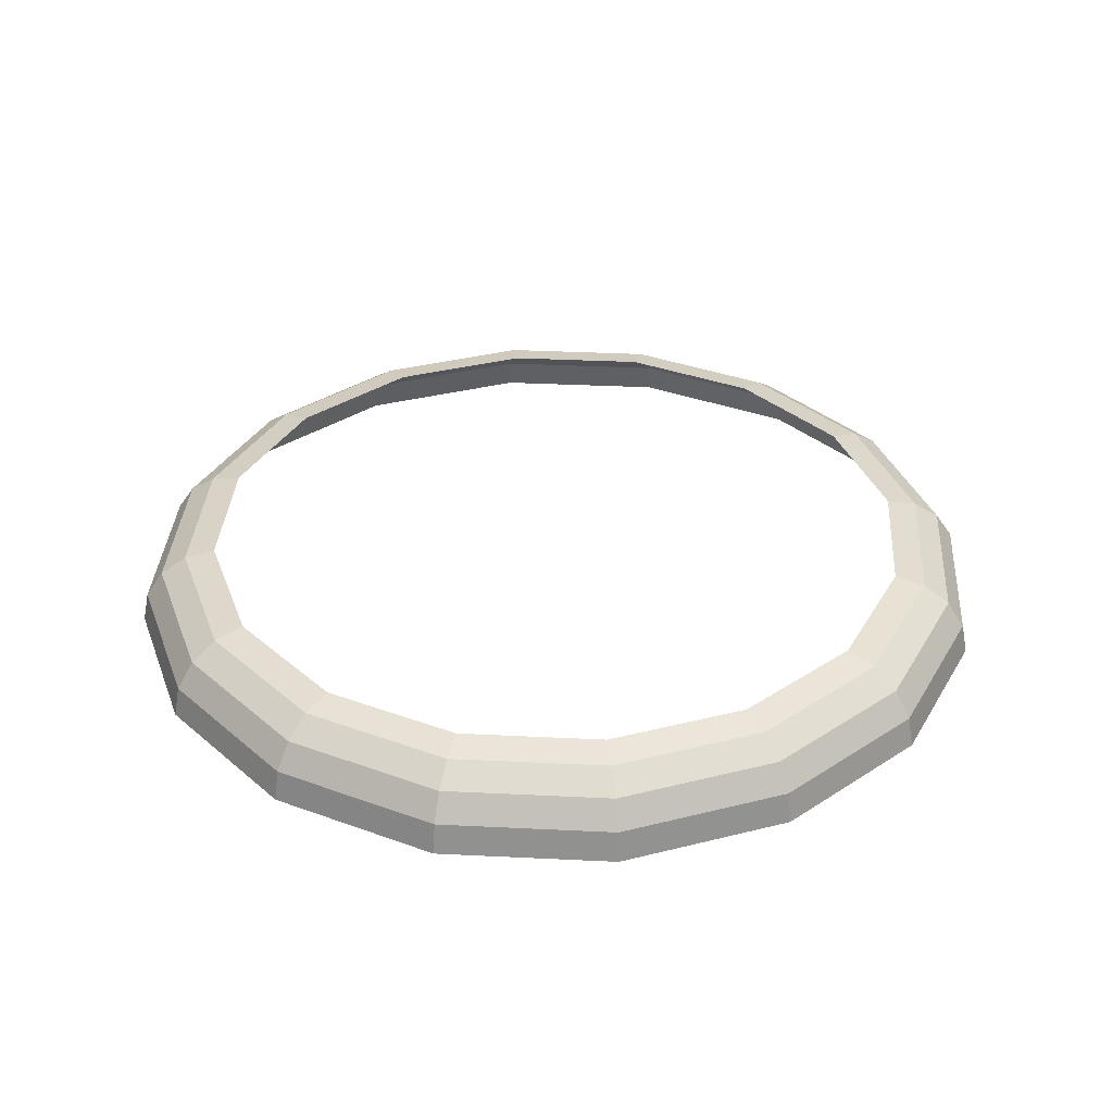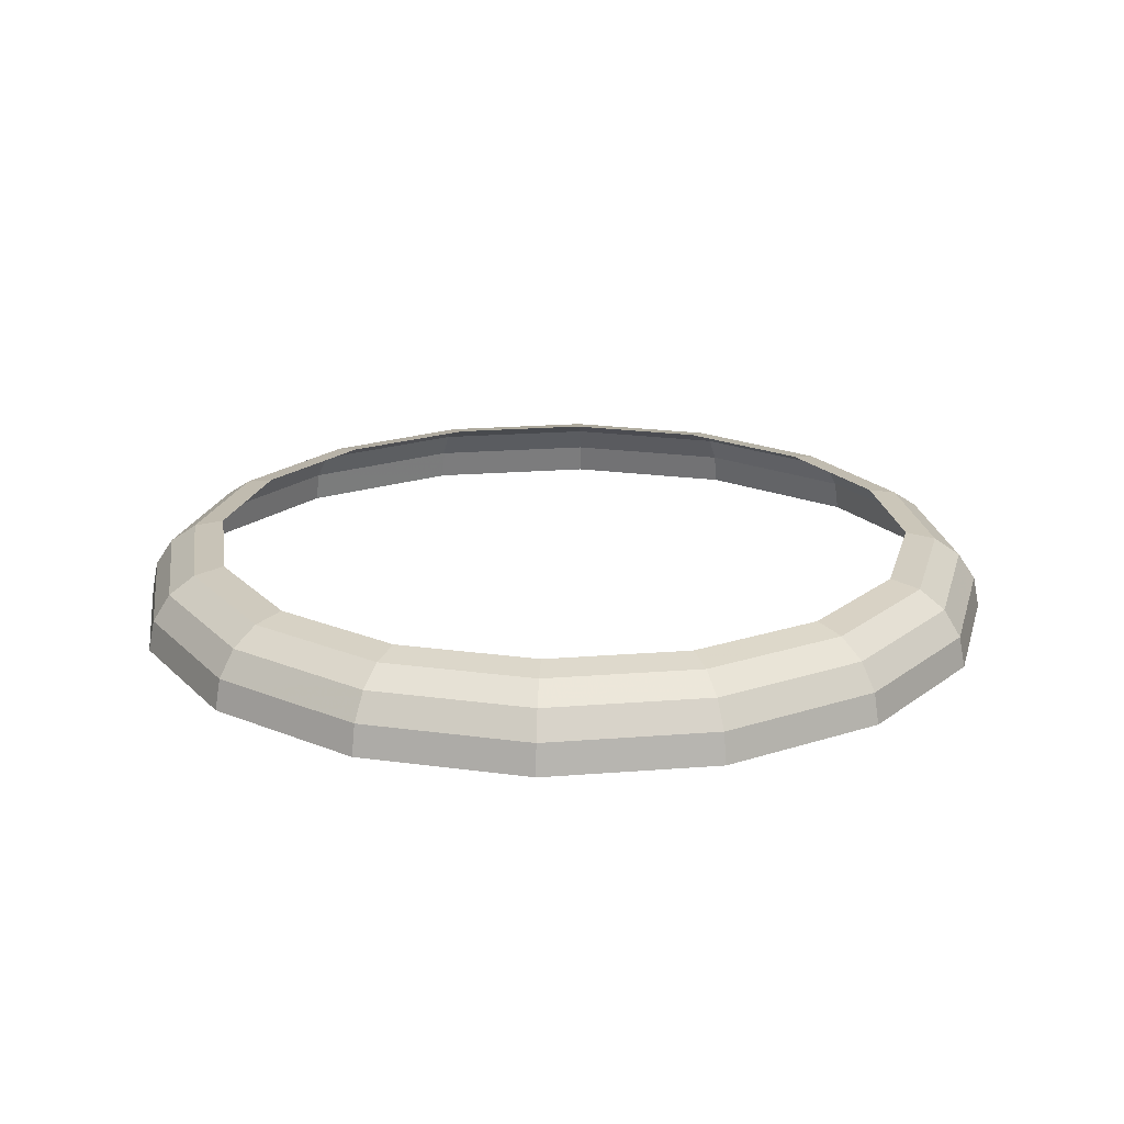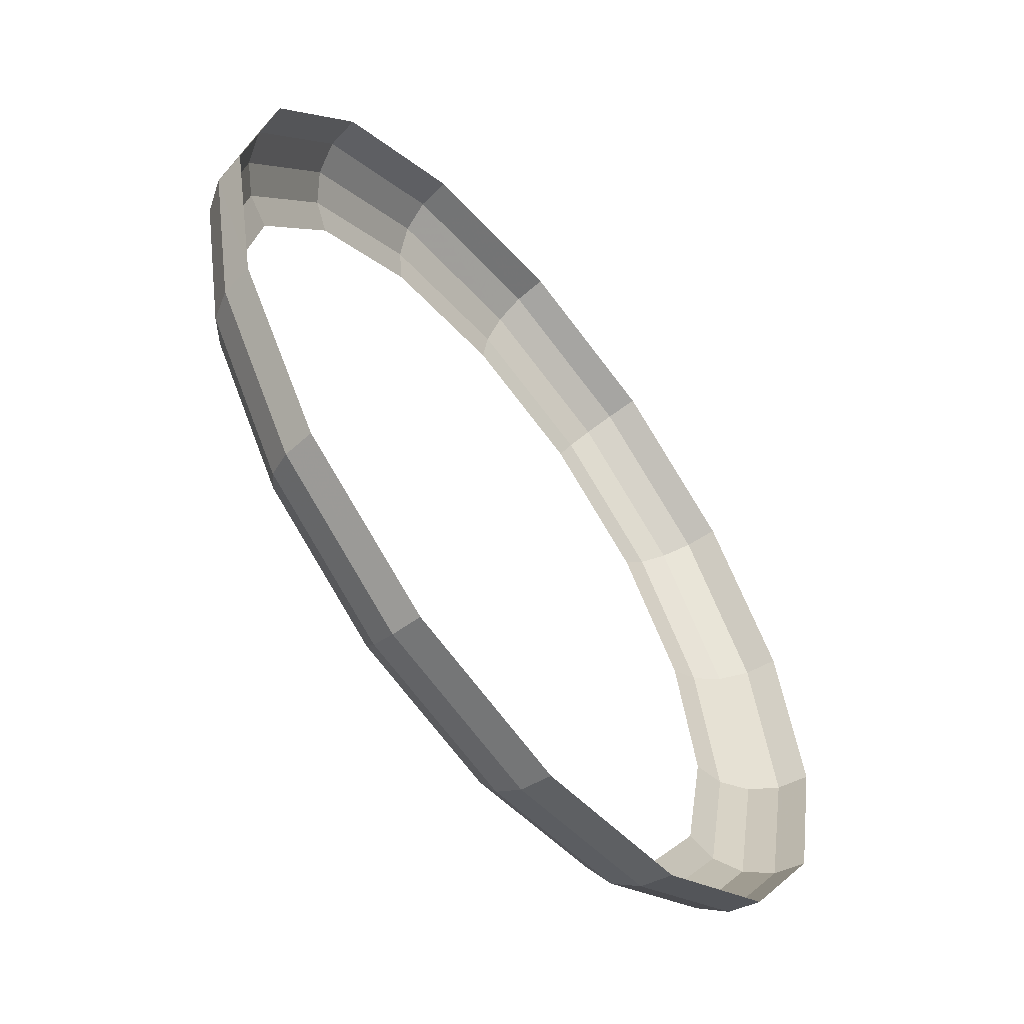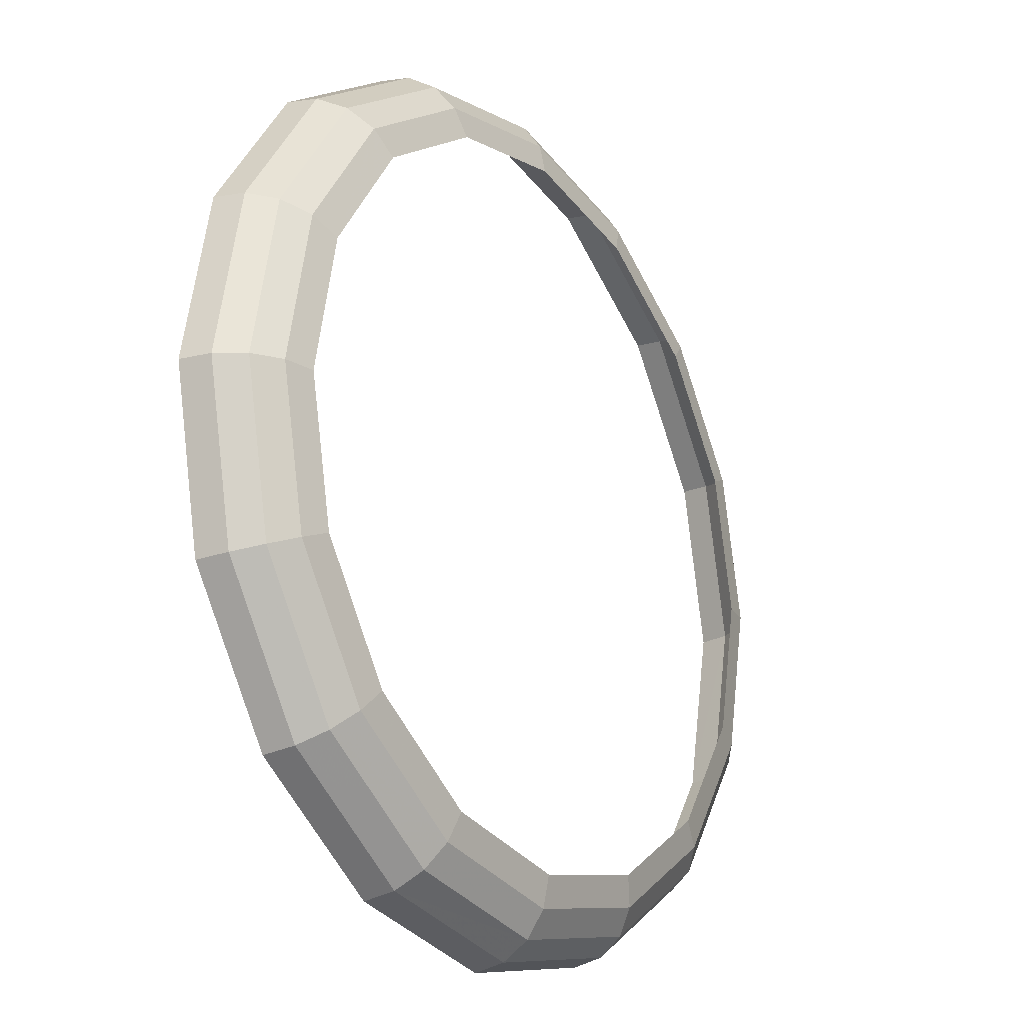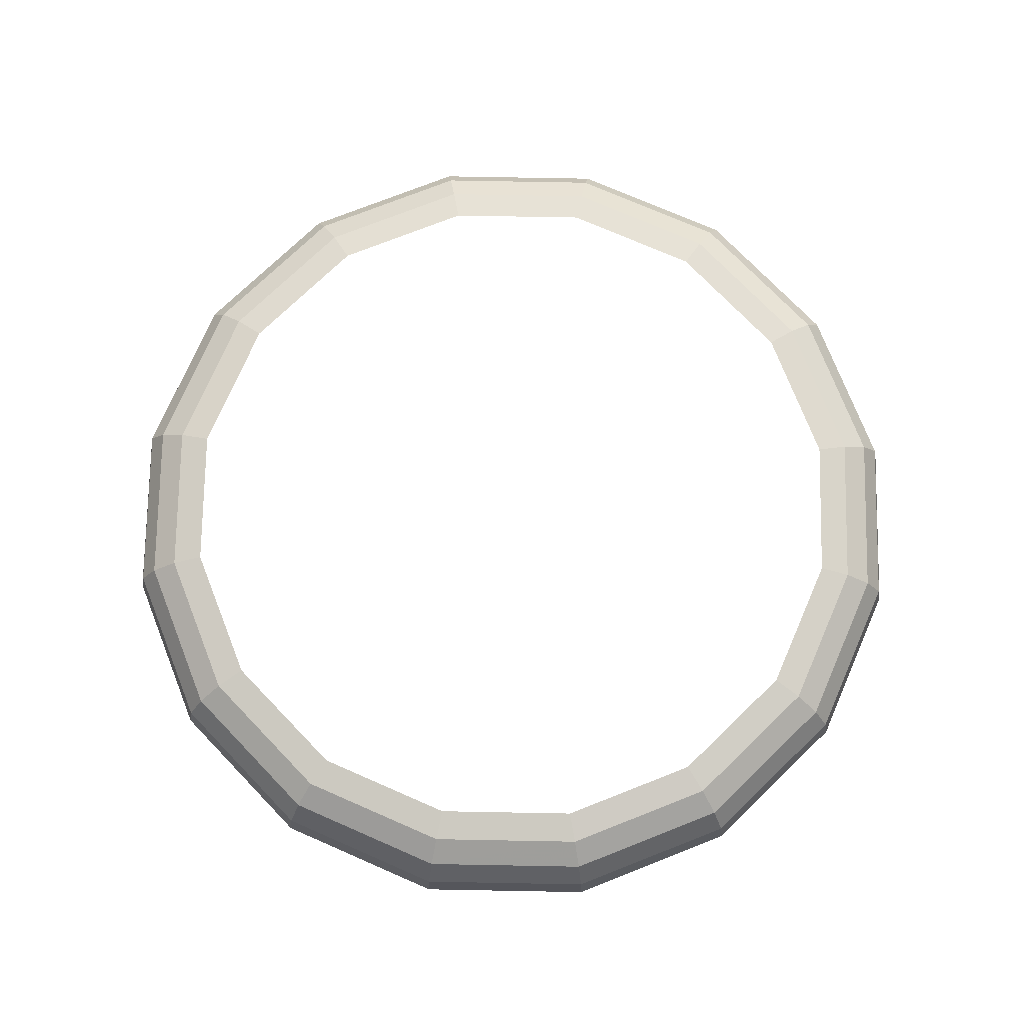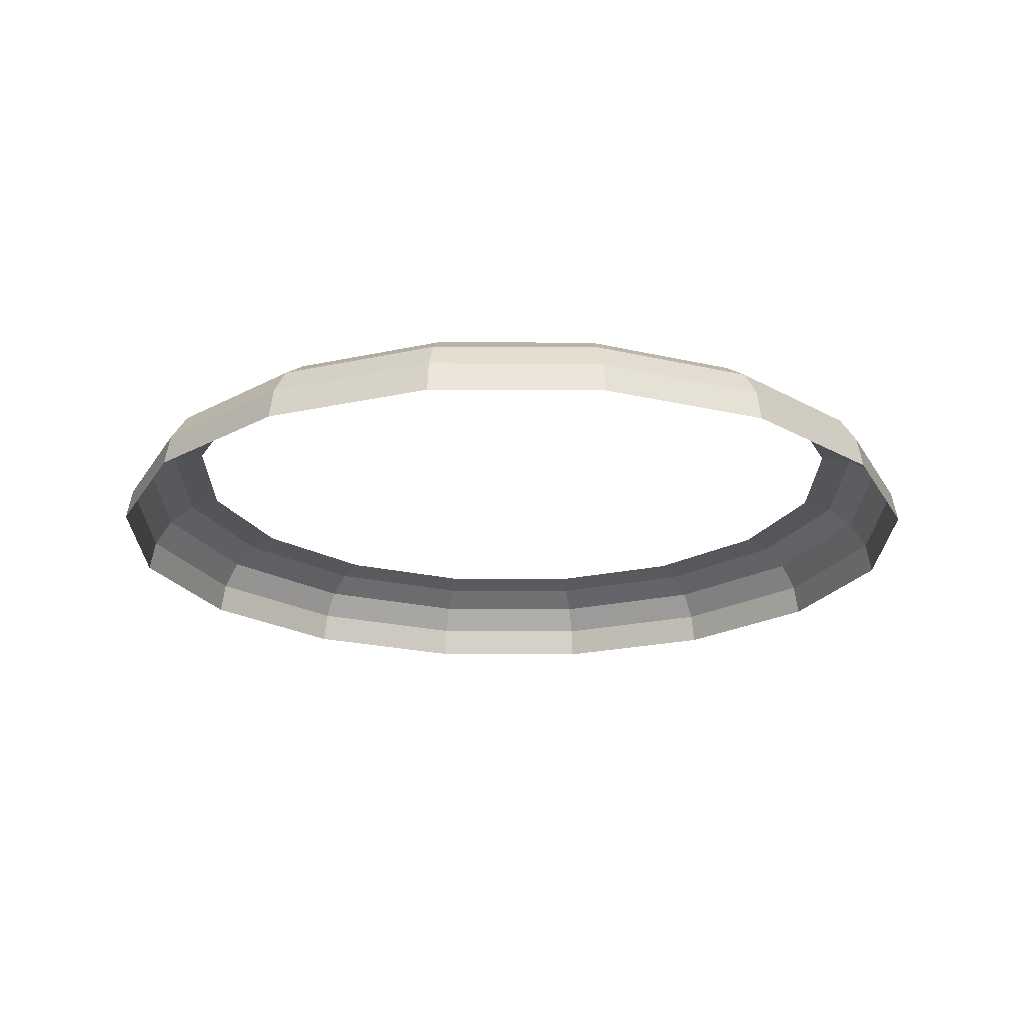
<metadata>
{"format":"obj","ext":"obj","renderer":"f3d","projection":"perspective","resolution":1024,"background":"white","views":[{"elev":34.7,"azim":-165.0,"up":"+Y"},{"elev":20.4,"azim":-177.0,"up":"+Y"},{"elev":-57.9,"azim":-51.9,"up":"+Z"},{"elev":-21.8,"azim":123.8,"up":"+Z"},{"elev":74.9,"azim":147.3,"up":"+Y"},{"elev":-21.0,"azim":-101.8,"up":"+Y"}]}
</metadata>
<code>
v 0.05 0.01111 0
v 0.04619 0.01111 0.01913
v 0.05013 0.01026 0.02076
v 0.05425 0.01026 0
v 0.05425 0.01026 0
v 0.05013 0.01026 0.02076
v 0.05346 0.007854 0.02214
v 0.05785 0.007854 0
v 0.05785 0.007854 0
v 0.05346 0.007854 0.02214
v 0.05568 0.00425 0.02306
v 0.06026 0.00425 0
v 0.06026 0.00425 0
v 0.05568 0.00425 0.02306
v 0.05646 0 0.02338
v 0.06111 0 0
v 0.04619 0.01111 0.01913
v 0.03535 0.01111 0.03535
v 0.03836 0.01026 0.03836
v 0.05013 0.01026 0.02076
v 0.05013 0.01026 0.02076
v 0.03836 0.01026 0.03836
v 0.04091 0.007854 0.04091
v 0.05346 0.007854 0.02214
v 0.05346 0.007854 0.02214
v 0.04091 0.007854 0.04091
v 0.04262 0.00425 0.04262
v 0.05568 0.00425 0.02306
v 0.05568 0.00425 0.02306
v 0.04262 0.00425 0.04262
v 0.04321 0 0.04321
v 0.05646 0 0.02338
v 0.03535 0.01111 0.03535
v 0.01913 0.01111 0.04619
v 0.02076 0.01026 0.05013
v 0.03836 0.01026 0.03836
v 0.03836 0.01026 0.03836
v 0.02076 0.01026 0.05013
v 0.02214 0.007854 0.05346
v 0.04091 0.007854 0.04091
v 0.04091 0.007854 0.04091
v 0.02214 0.007854 0.05346
v 0.02306 0.00425 0.05568
v 0.04262 0.00425 0.04262
v 0.04262 0.00425 0.04262
v 0.02306 0.00425 0.05568
v 0.02338 0 0.05646
v 0.04321 0 0.04321
v 0.01913 0.01111 0.04619
v 0 0.01111 0.05
v 0 0.01026 0.05425
v 0.02076 0.01026 0.05013
v 0.02076 0.01026 0.05013
v 0 0.01026 0.05425
v 0 0.007854 0.05785
v 0.02214 0.007854 0.05346
v 0.02214 0.007854 0.05346
v 0 0.007854 0.05785
v 0 0.00425 0.06026
v 0.02306 0.00425 0.05568
v 0.02306 0.00425 0.05568
v 0 0.00425 0.06026
v 0 0 0.06111
v 0.02338 0 0.05646
v 0 0.01111 0.05
v -0.01913 0.01111 0.04619
v -0.02076 0.01026 0.05013
v 0 0.01026 0.05425
v 0 0.01026 0.05425
v -0.02076 0.01026 0.05013
v -0.02214 0.007854 0.05346
v 0 0.007854 0.05785
v 0 0.007854 0.05785
v -0.02214 0.007854 0.05346
v -0.02306 0.00425 0.05568
v 0 0.00425 0.06026
v 0 0.00425 0.06026
v -0.02306 0.00425 0.05568
v -0.02338 0 0.05646
v 0 0 0.06111
v -0.01913 0.01111 0.04619
v -0.03535 0.01111 0.03535
v -0.03836 0.01026 0.03836
v -0.02076 0.01026 0.05013
v -0.02076 0.01026 0.05013
v -0.03836 0.01026 0.03836
v -0.04091 0.007854 0.04091
v -0.02214 0.007854 0.05346
v -0.02214 0.007854 0.05346
v -0.04091 0.007854 0.04091
v -0.04262 0.00425 0.04262
v -0.02306 0.00425 0.05568
v -0.02306 0.00425 0.05568
v -0.04262 0.00425 0.04262
v -0.04321 0 0.04321
v -0.02338 0 0.05646
v -0.03535 0.01111 0.03535
v -0.04619 0.01111 0.01913
v -0.05013 0.01026 0.02076
v -0.03836 0.01026 0.03836
v -0.03836 0.01026 0.03836
v -0.05013 0.01026 0.02076
v -0.05346 0.007854 0.02214
v -0.04091 0.007854 0.04091
v -0.04091 0.007854 0.04091
v -0.05346 0.007854 0.02214
v -0.05568 0.00425 0.02306
v -0.04262 0.00425 0.04262
v -0.04262 0.00425 0.04262
v -0.05568 0.00425 0.02306
v -0.05646 0 0.02338
v -0.04321 0 0.04321
v -0.04619 0.01111 0.01913
v -0.05 0.01111 0
v -0.05425 0.01026 0
v -0.05013 0.01026 0.02076
v -0.05013 0.01026 0.02076
v -0.05425 0.01026 0
v -0.05785 0.007854 0
v -0.05346 0.007854 0.02214
v -0.05346 0.007854 0.02214
v -0.05785 0.007854 0
v -0.06026 0.00425 0
v -0.05568 0.00425 0.02306
v -0.05568 0.00425 0.02306
v -0.06026 0.00425 0
v -0.06111 0 0
v -0.05646 0 0.02338
v -0.05 0.01111 0
v -0.04619 0.01111 -0.01913
v -0.05013 0.01026 -0.02076
v -0.05425 0.01026 0
v -0.05425 0.01026 0
v -0.05013 0.01026 -0.02076
v -0.05346 0.007854 -0.02214
v -0.05785 0.007854 0
v -0.05785 0.007854 0
v -0.05346 0.007854 -0.02214
v -0.05568 0.00425 -0.02306
v -0.06026 0.00425 0
v -0.06026 0.00425 0
v -0.05568 0.00425 -0.02306
v -0.05646 0 -0.02338
v -0.06111 0 0
v -0.04619 0.01111 -0.01913
v -0.03535 0.01111 -0.03535
v -0.03836 0.01026 -0.03836
v -0.05013 0.01026 -0.02076
v -0.05013 0.01026 -0.02076
v -0.03836 0.01026 -0.03836
v -0.04091 0.007854 -0.04091
v -0.05346 0.007854 -0.02214
v -0.05346 0.007854 -0.02214
v -0.04091 0.007854 -0.04091
v -0.04262 0.00425 -0.04262
v -0.05568 0.00425 -0.02306
v -0.05568 0.00425 -0.02306
v -0.04262 0.00425 -0.04262
v -0.04321 0 -0.04321
v -0.05646 0 -0.02338
v -0.03535 0.01111 -0.03535
v -0.01913 0.01111 -0.04619
v -0.02076 0.01026 -0.05013
v -0.03836 0.01026 -0.03836
v -0.03836 0.01026 -0.03836
v -0.02076 0.01026 -0.05013
v -0.02214 0.007854 -0.05346
v -0.04091 0.007854 -0.04091
v -0.04091 0.007854 -0.04091
v -0.02214 0.007854 -0.05346
v -0.02306 0.00425 -0.05568
v -0.04262 0.00425 -0.04262
v -0.04262 0.00425 -0.04262
v -0.02306 0.00425 -0.05568
v -0.02338 0 -0.05646
v -0.04321 0 -0.04321
v -0.01913 0.01111 -0.04619
v 0 0.01111 -0.05
v 0 0.01026 -0.05425
v -0.02076 0.01026 -0.05013
v -0.02076 0.01026 -0.05013
v 0 0.01026 -0.05425
v 0 0.007854 -0.05785
v -0.02214 0.007854 -0.05346
v -0.02214 0.007854 -0.05346
v 0 0.007854 -0.05785
v 0 0.00425 -0.06026
v -0.02306 0.00425 -0.05568
v -0.02306 0.00425 -0.05568
v 0 0.00425 -0.06026
v 0 0 -0.06111
v -0.02338 0 -0.05646
v 0 0.01111 -0.05
v 0.01913 0.01111 -0.04619
v 0.02076 0.01026 -0.05013
v 0 0.01026 -0.05425
v 0 0.01026 -0.05425
v 0.02076 0.01026 -0.05013
v 0.02214 0.007854 -0.05346
v 0 0.007854 -0.05785
v 0 0.007854 -0.05785
v 0.02214 0.007854 -0.05346
v 0.02306 0.00425 -0.05568
v 0 0.00425 -0.06026
v 0 0.00425 -0.06026
v 0.02306 0.00425 -0.05568
v 0.02338 0 -0.05646
v 0 0 -0.06111
v 0.01913 0.01111 -0.04619
v 0.03535 0.01111 -0.03535
v 0.03836 0.01026 -0.03836
v 0.02076 0.01026 -0.05013
v 0.02076 0.01026 -0.05013
v 0.03836 0.01026 -0.03836
v 0.04091 0.007854 -0.04091
v 0.02214 0.007854 -0.05346
v 0.02214 0.007854 -0.05346
v 0.04091 0.007854 -0.04091
v 0.04262 0.00425 -0.04262
v 0.02306 0.00425 -0.05568
v 0.02306 0.00425 -0.05568
v 0.04262 0.00425 -0.04262
v 0.04321 0 -0.04321
v 0.02338 0 -0.05646
v 0.03535 0.01111 -0.03535
v 0.04619 0.01111 -0.01913
v 0.05013 0.01026 -0.02076
v 0.03836 0.01026 -0.03836
v 0.03836 0.01026 -0.03836
v 0.05013 0.01026 -0.02076
v 0.05346 0.007854 -0.02214
v 0.04091 0.007854 -0.04091
v 0.04091 0.007854 -0.04091
v 0.05346 0.007854 -0.02214
v 0.05568 0.00425 -0.02306
v 0.04262 0.00425 -0.04262
v 0.04262 0.00425 -0.04262
v 0.05568 0.00425 -0.02306
v 0.05646 0 -0.02338
v 0.04321 0 -0.04321
v 0.04619 0.01111 -0.01913
v 0.05 0.01111 0
v 0.05425 0.01026 0
v 0.05013 0.01026 -0.02076
v 0.05013 0.01026 -0.02076
v 0.05425 0.01026 0
v 0.05785 0.007854 0
v 0.05346 0.007854 -0.02214
v 0.05346 0.007854 -0.02214
v 0.05785 0.007854 0
v 0.06026 0.00425 0
v 0.05568 0.00425 -0.02306
v 0.05568 0.00425 -0.02306
v 0.06026 0.00425 0
v 0.06111 0 0
v 0.05646 0 -0.02338
g mesh51227
f 1 2 3
f 3 4 1
f 5 6 7
f 7 8 5
f 9 10 11
f 11 12 9
f 13 14 15
f 15 16 13
f 17 18 19
f 19 20 17
f 21 22 23
f 23 24 21
f 25 26 27
f 27 28 25
f 29 30 31
f 31 32 29
f 33 34 35
f 35 36 33
f 37 38 39
f 39 40 37
f 41 42 43
f 43 44 41
f 45 46 47
f 47 48 45
f 49 50 51
f 51 52 49
f 53 54 55
f 55 56 53
f 57 58 59
f 59 60 57
f 61 62 63
f 63 64 61
f 65 66 67
f 67 68 65
f 69 70 71
f 71 72 69
f 73 74 75
f 75 76 73
f 77 78 79
f 79 80 77
f 81 82 83
f 83 84 81
f 85 86 87
f 87 88 85
f 89 90 91
f 91 92 89
f 93 94 95
f 95 96 93
f 97 98 99
f 99 100 97
f 101 102 103
f 103 104 101
f 105 106 107
f 107 108 105
f 109 110 111
f 111 112 109
f 113 114 115
f 115 116 113
f 117 118 119
f 119 120 117
f 121 122 123
f 123 124 121
f 125 126 127
f 127 128 125
f 129 130 131
f 131 132 129
f 133 134 135
f 135 136 133
f 137 138 139
f 139 140 137
f 141 142 143
f 143 144 141
f 145 146 147
f 147 148 145
f 149 150 151
f 151 152 149
f 153 154 155
f 155 156 153
f 157 158 159
f 159 160 157
f 161 162 163
f 163 164 161
f 165 166 167
f 167 168 165
f 169 170 171
f 171 172 169
f 173 174 175
f 175 176 173
f 177 178 179
f 179 180 177
f 181 182 183
f 183 184 181
f 185 186 187
f 187 188 185
f 189 190 191
f 191 192 189
f 193 194 195
f 195 196 193
f 197 198 199
f 199 200 197
f 201 202 203
f 203 204 201
f 205 206 207
f 207 208 205
f 209 210 211
f 211 212 209
f 213 214 215
f 215 216 213
f 217 218 219
f 219 220 217
f 221 222 223
f 223 224 221
f 225 226 227
f 227 228 225
f 229 230 231
f 231 232 229
f 233 234 235
f 235 236 233
f 237 238 239
f 239 240 237
f 241 242 243
f 243 244 241
f 245 246 247
f 247 248 245
f 249 250 251
f 251 252 249
f 253 254 255
f 255 256 253

</code>
